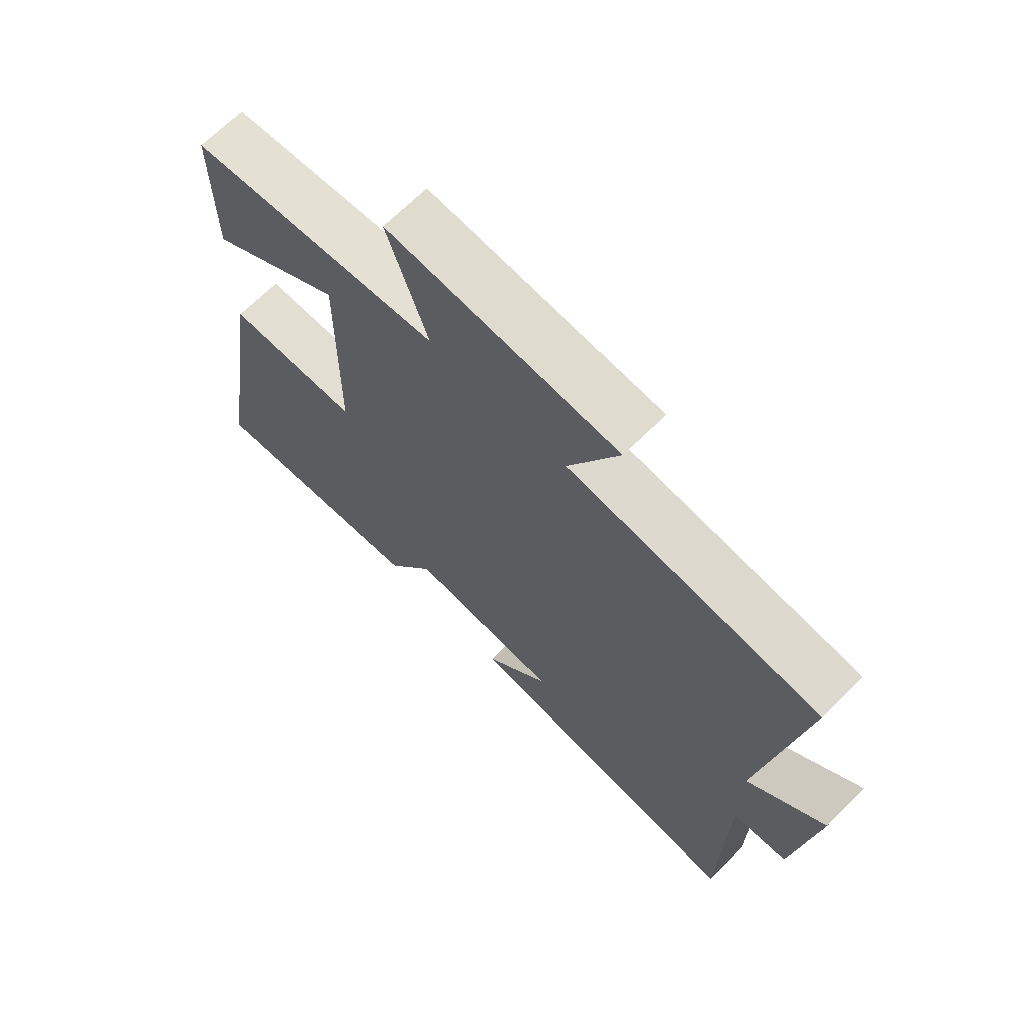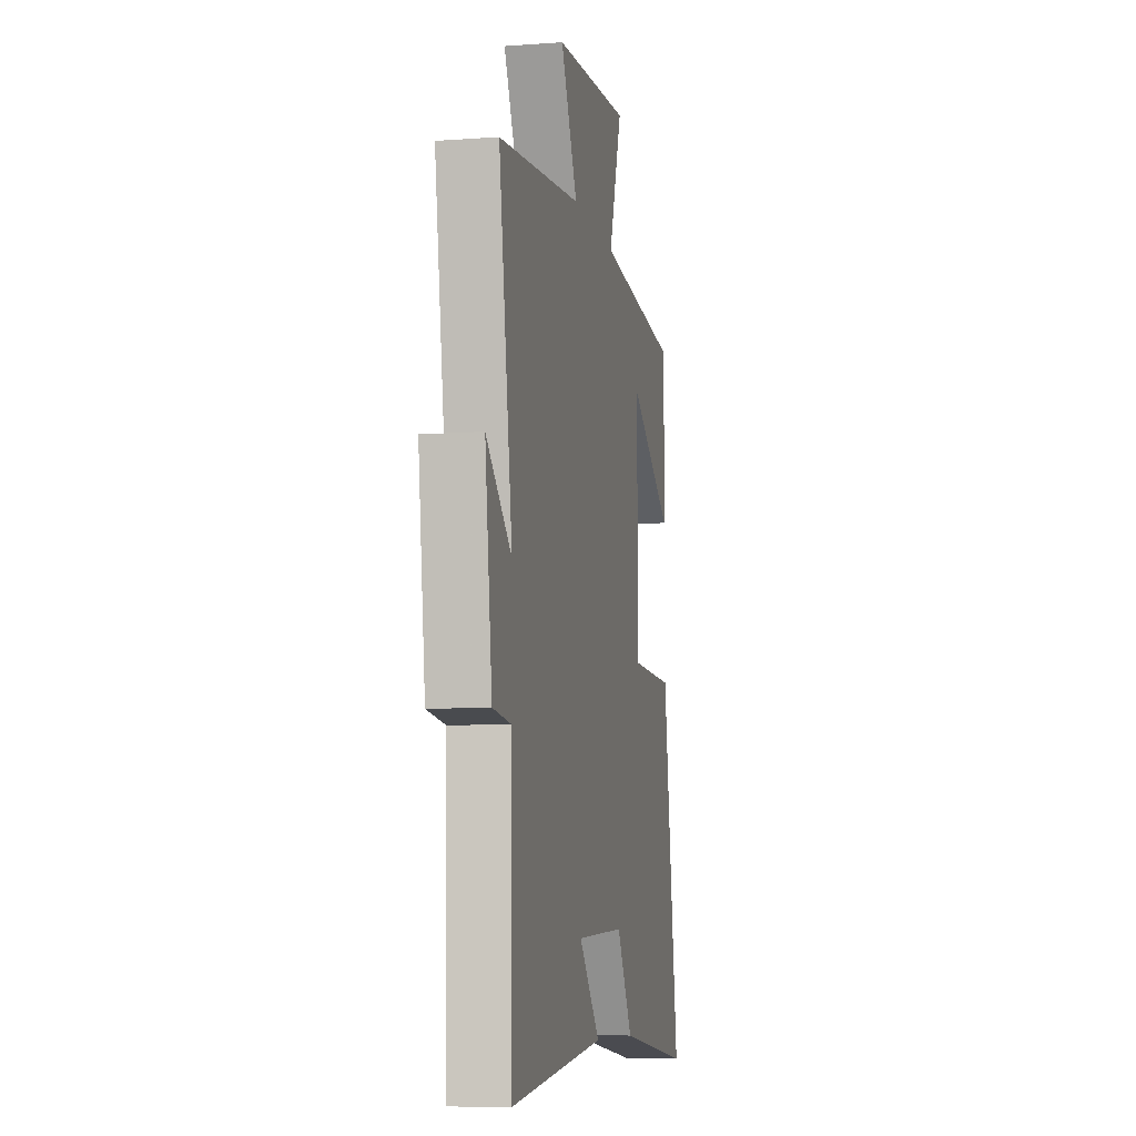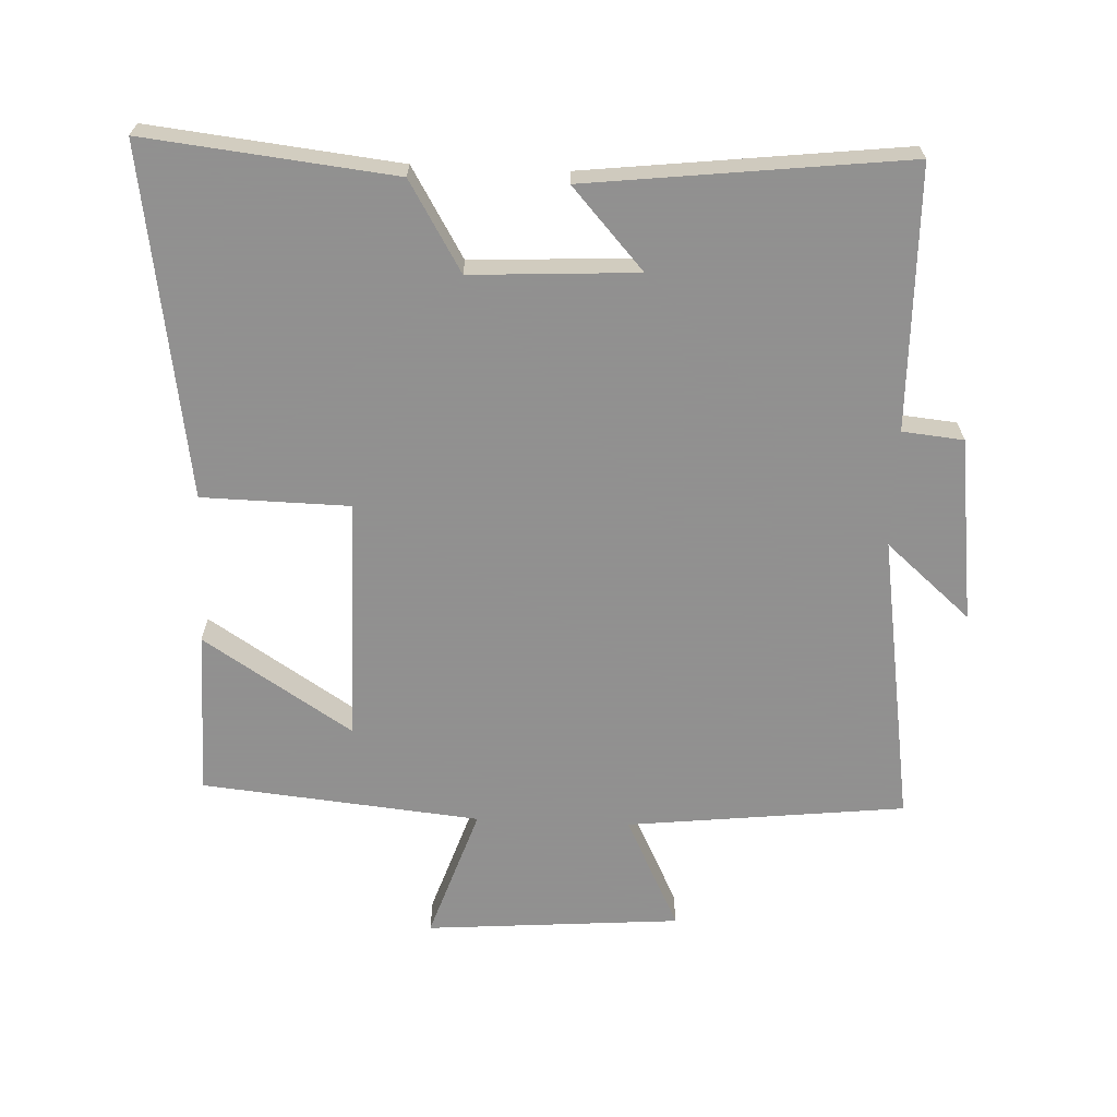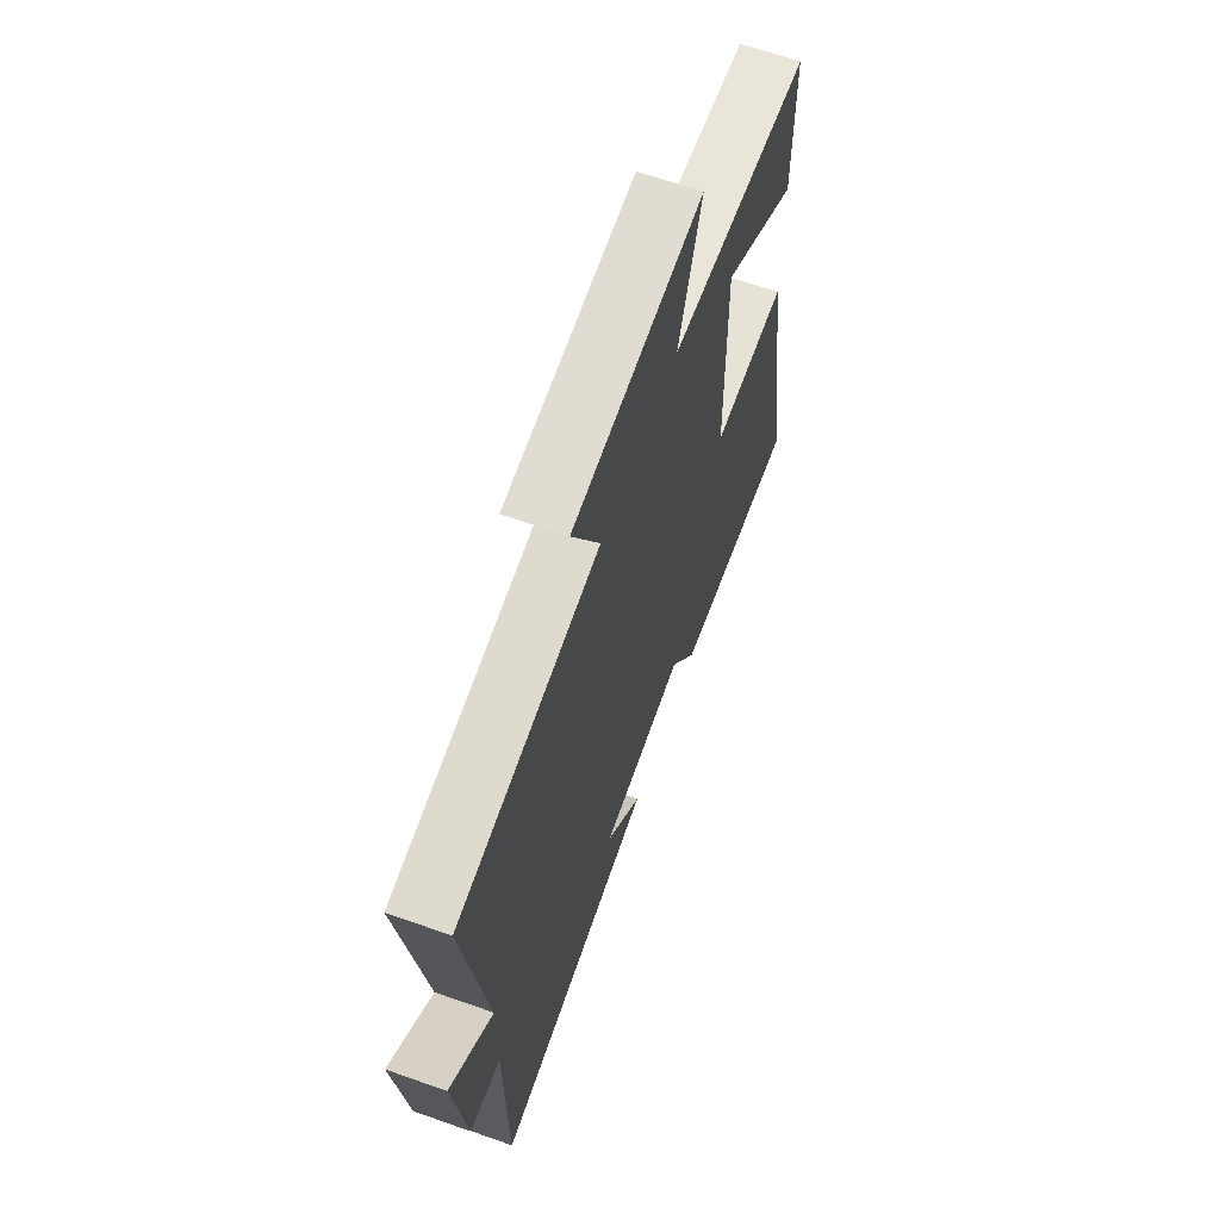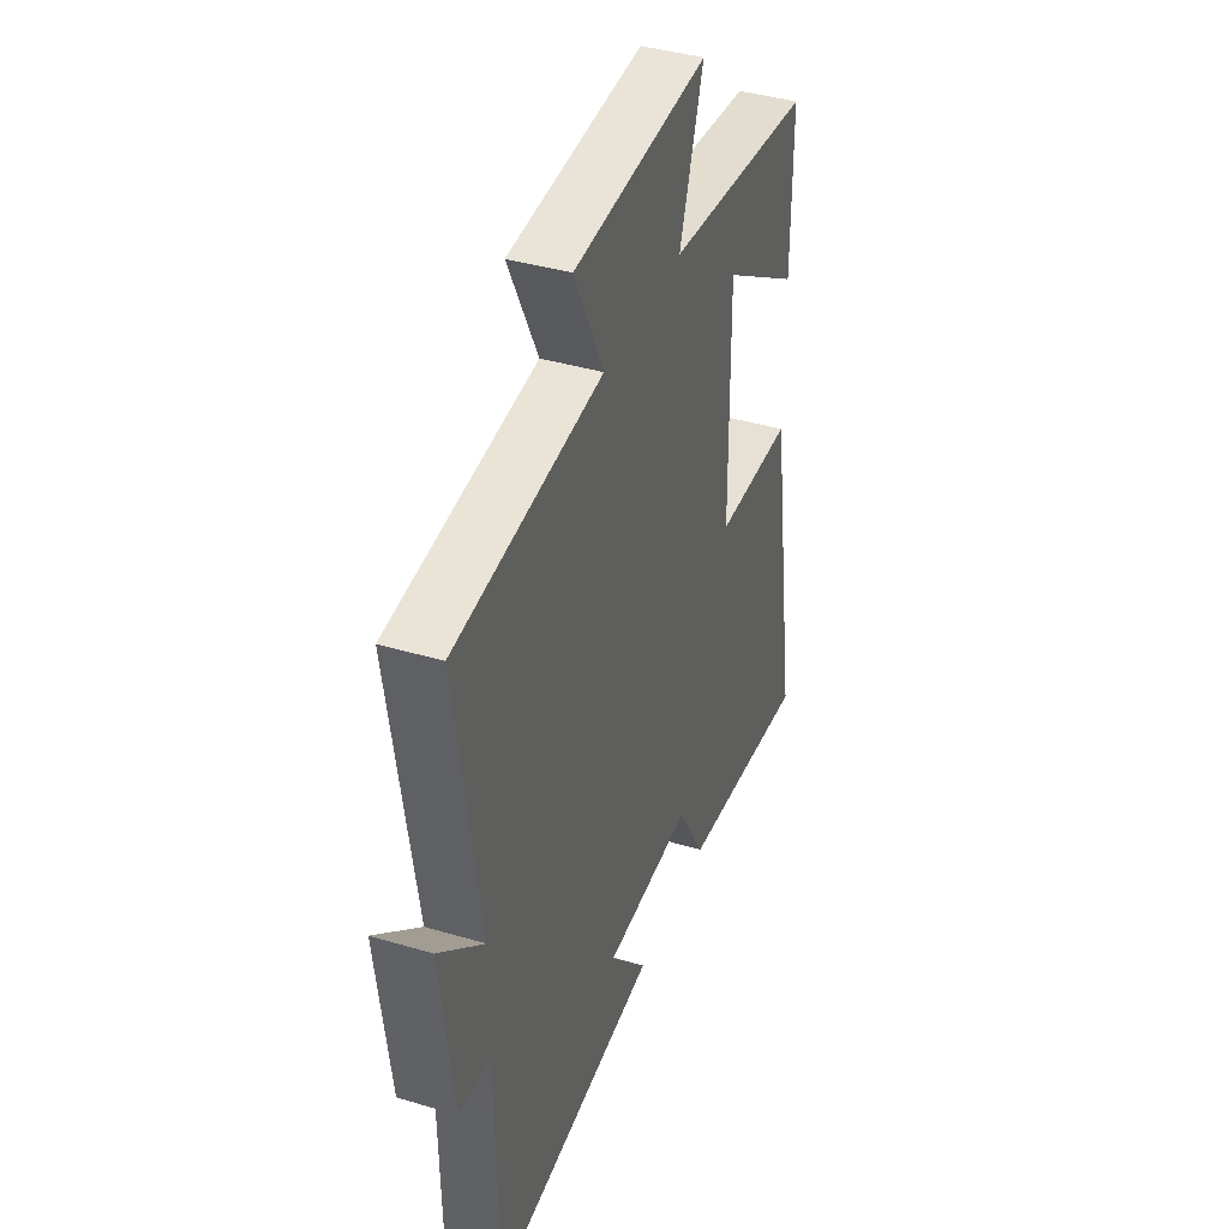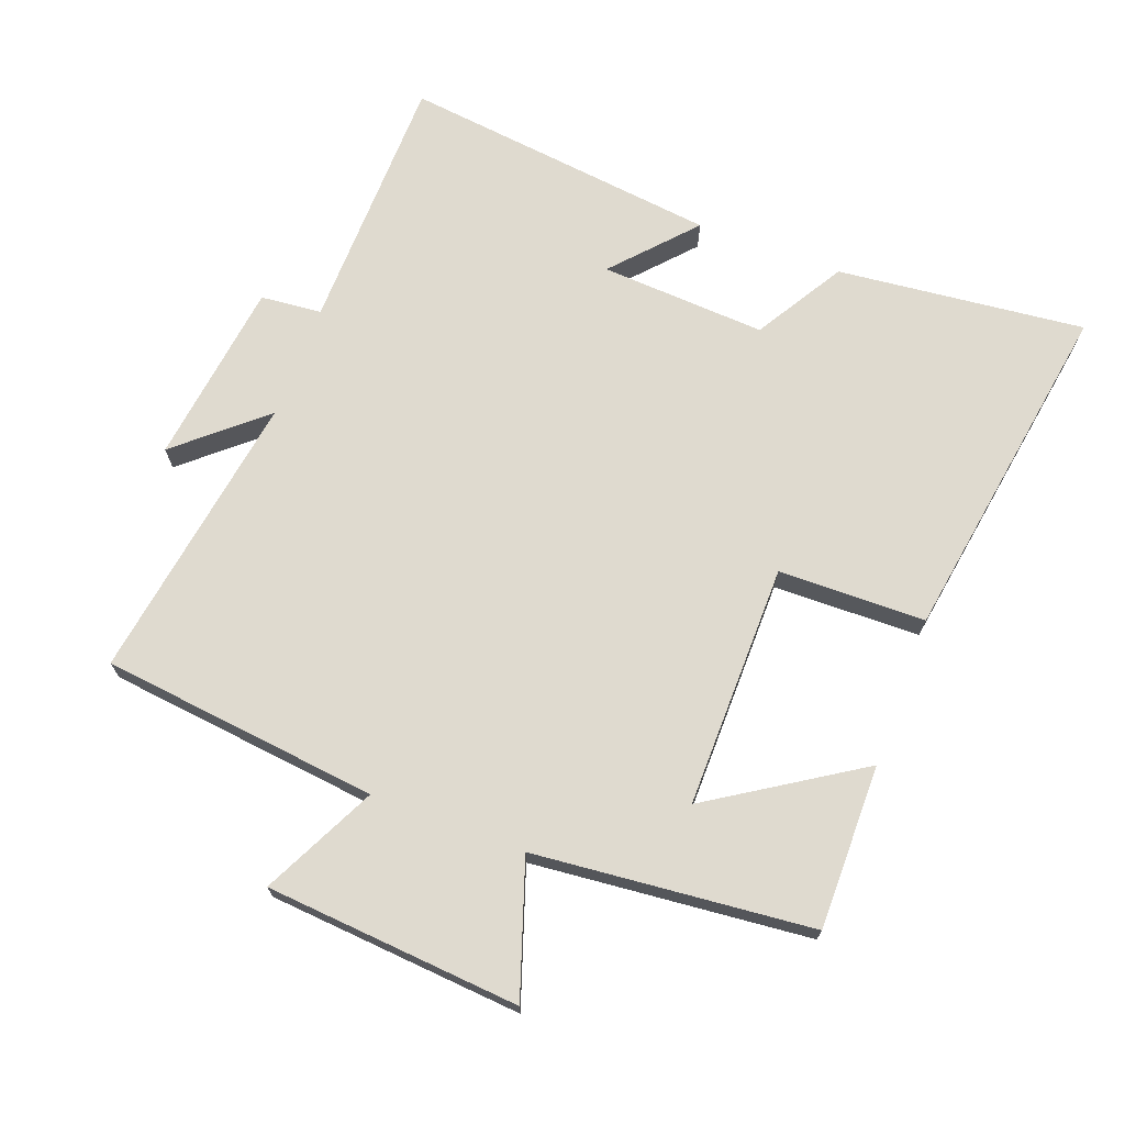
<metadata>
{"format":"obj","ext":"obj","renderer":"f3d","projection":"perspective","resolution":1024,"background":"white","views":[{"elev":68.0,"azim":-134.9,"up":"+Z"},{"elev":-8.3,"azim":-78.7,"up":"+Z"},{"elev":-65.8,"azim":177.5,"up":"+Y"},{"elev":64.5,"azim":-70.4,"up":"+Z"},{"elev":39.8,"azim":-69.8,"up":"+Z"},{"elev":70.6,"azim":20.6,"up":"+Y"}]}
</metadata>
<code>
v -0.568 0.07 0.453
v -0.149 0.07 0.5
v -0.233 0.07 0.671
v 0.151 0.07 0.701
v 0.083 0.07 0.5
v 0.502 0.07 0.459
v 0.5 0.07 0.211
v 0.276 0.07 0.355
v 0.278 0.07 -0.013
v 0.5 0.07 -0.017
v 0.582 0.07 -0.541
v 0.208 0.07 -0.5
v 0.128 0.07 -0.366
v -0.122 0.07 -0.38
v -0.014 0.07 -0.5
v -0.493 0.07 -0.556
v -0.5 0.07 -0.162
v -0.592 0.07 -0.153
v -0.628 0.07 0.125
v -0.5 0.07 0.014
v -0.568 0 0.453
v -0.149 0 0.5
v -0.233 0 0.671
v 0.151 0 0.701
v 0.083 0 0.5
v 0.502 0 0.459
v 0.5 0 0.211
v 0.276 0 0.355
v 0.278 0 -0.013
v 0.5 0 -0.017
v 0.582 0 -0.541
v 0.208 0 -0.5
v 0.128 0 -0.366
v -0.122 0 -0.38
v -0.014 0 -0.5
v -0.493 0 -0.556
v -0.5 0 -0.162
v -0.592 0 -0.153
v -0.628 0 0.125
v -0.5 0 0.014
f 17 18 19 20
f 15 16 17 20
f 14 15 20
f 13 14 20 1
f 10 11 12 13
f 9 10 13
f 8 9 13 1
f 5 6 7 8
f 5 8 1 2
f 2 3 4 5
f 40 39 38 37
f 40 37 36 35
f 40 35 34
f 21 40 34 33
f 33 32 31 30
f 33 30 29
f 21 33 29 28
f 28 27 26 25
f 22 21 28 25
f 25 24 23 22
f 1 21 22 2
f 2 22 23 3
f 3 23 24 4
f 4 24 25 5
f 5 25 26 6
f 6 26 27 7
f 7 27 28 8
f 8 28 29 9
f 9 29 30 10
f 10 30 31 11
f 11 31 32 12
f 12 32 33 13
f 13 33 34 14
f 14 34 35 15
f 15 35 36 16
f 16 36 37 17
f 17 37 38 18
f 18 38 39 19
f 19 39 40 20
f 20 40 21 1

</code>
